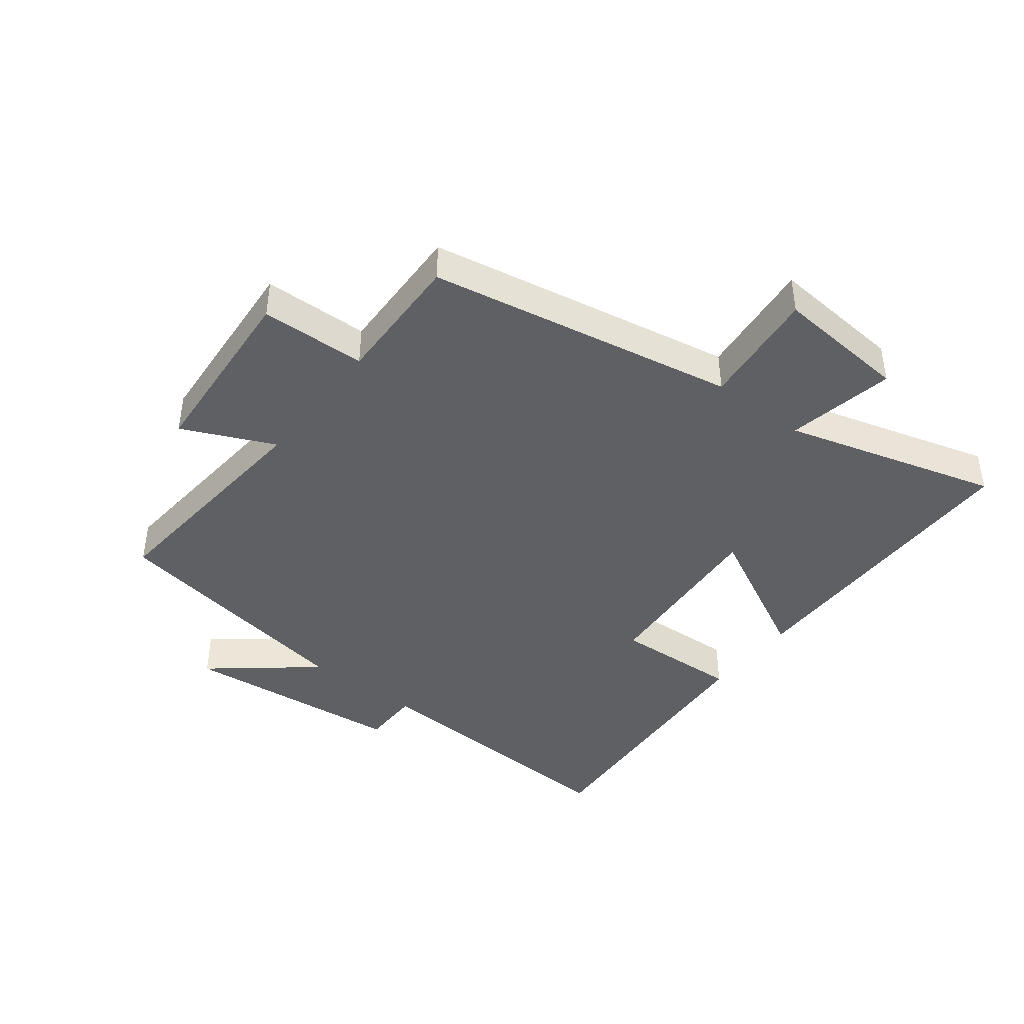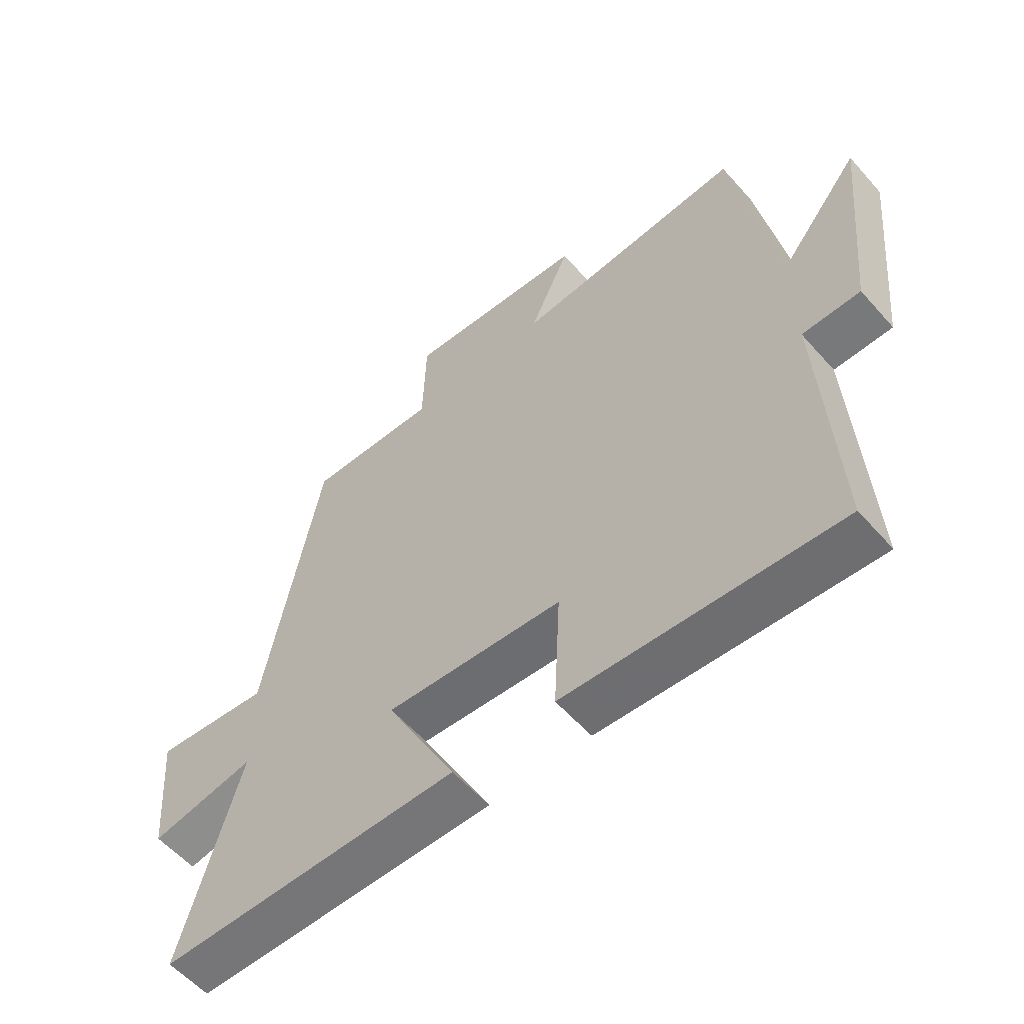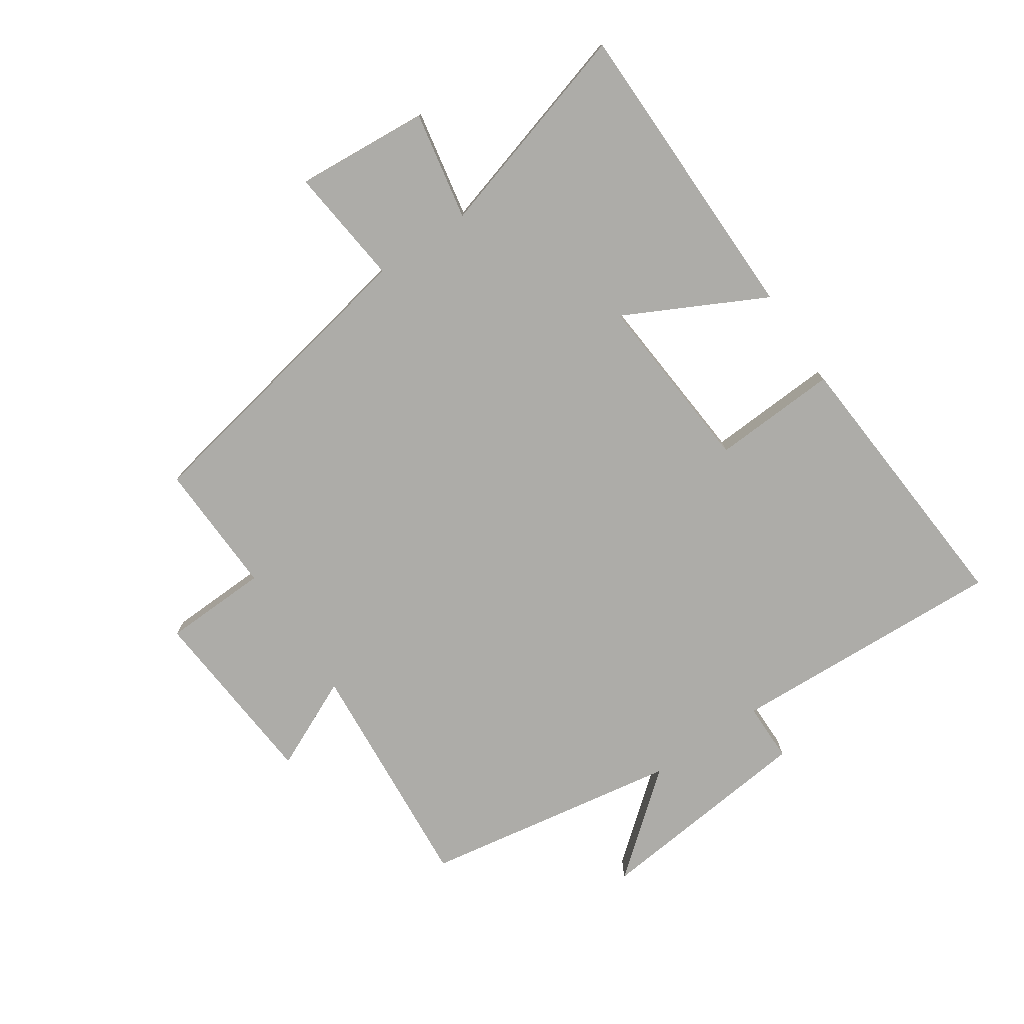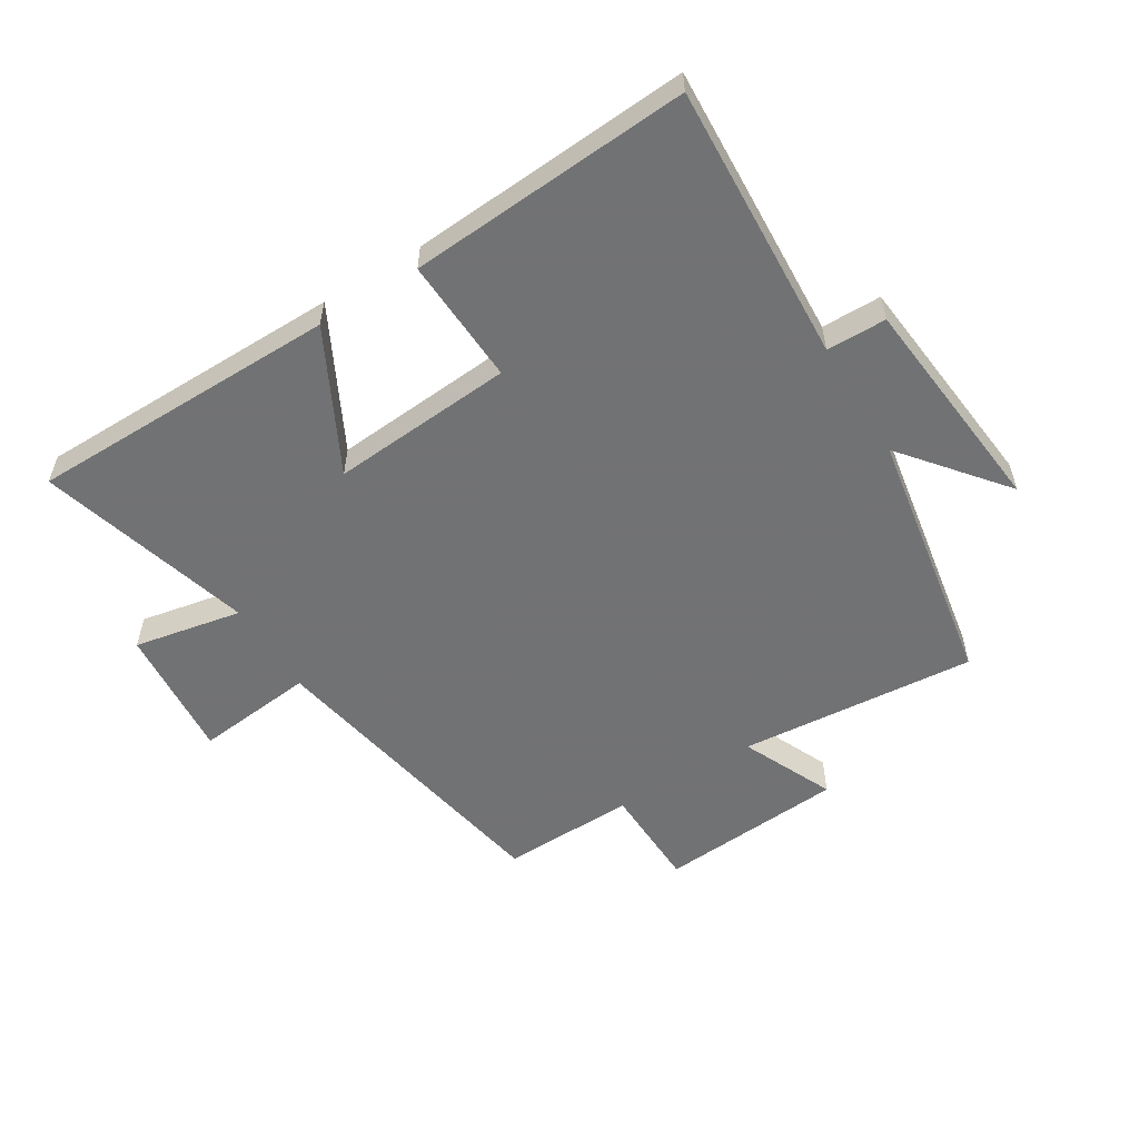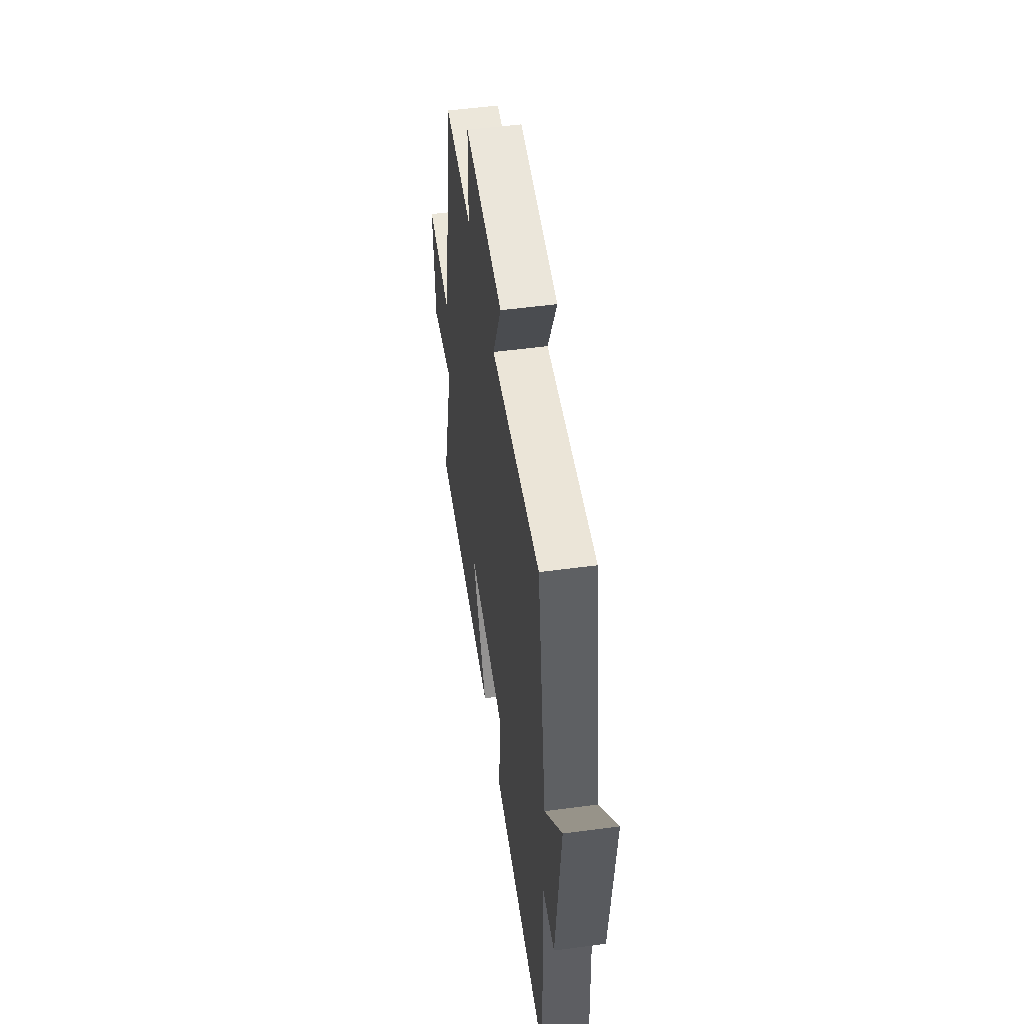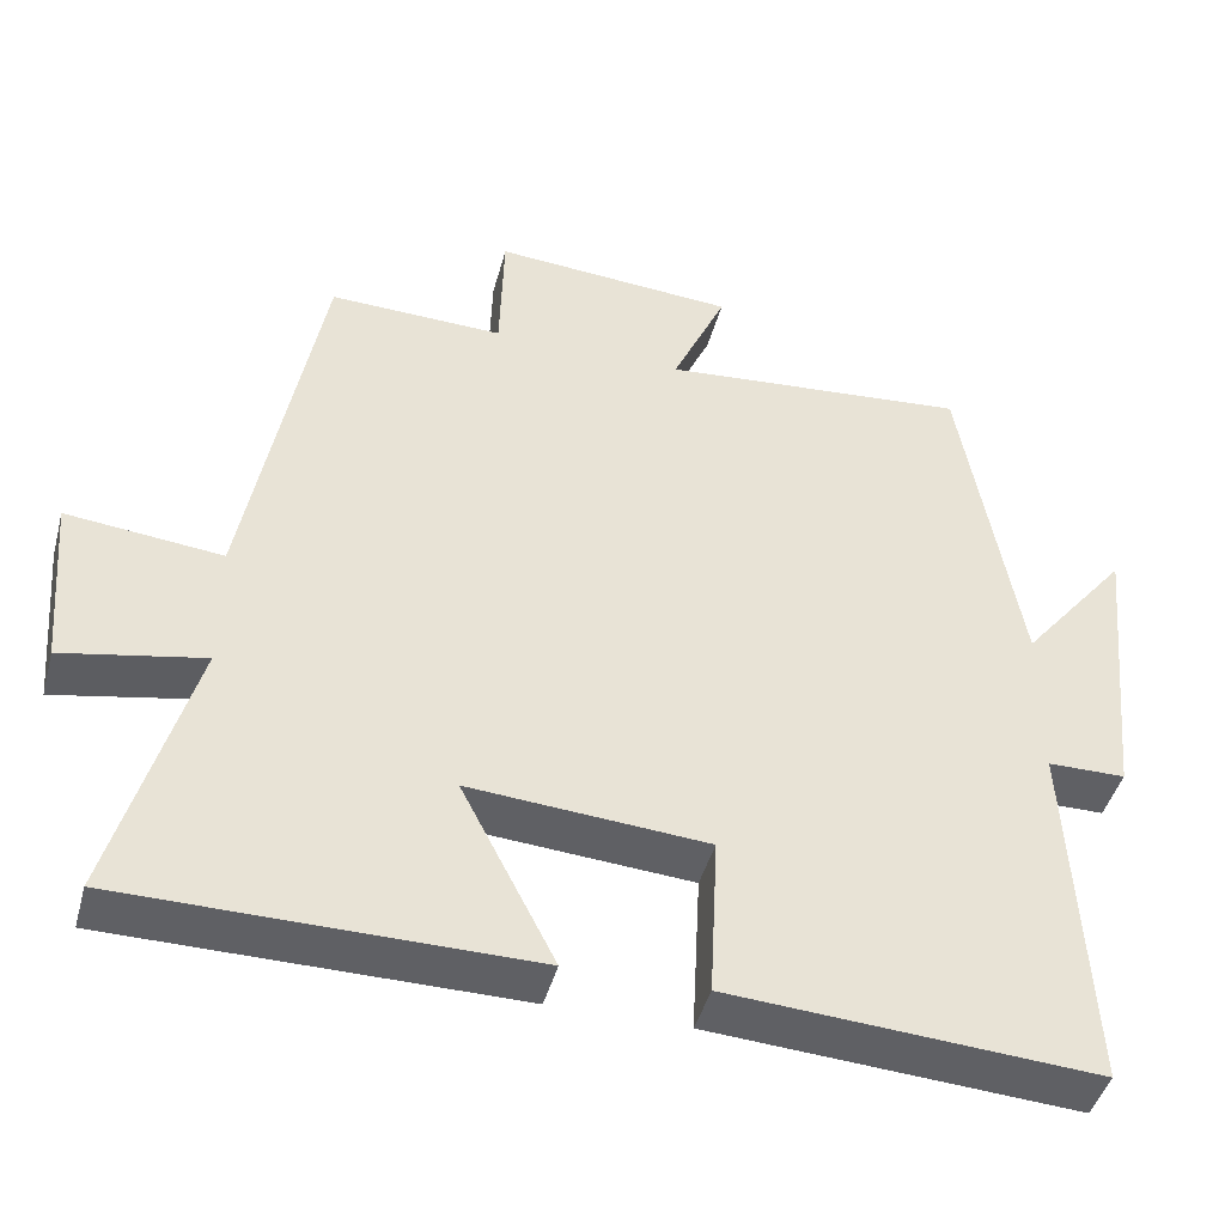
<metadata>
{"format":"obj","ext":"obj","renderer":"f3d","projection":"perspective","resolution":1024,"background":"white","views":[{"elev":-42.4,"azim":52.3,"up":"+Y"},{"elev":-57.2,"azim":-139.1,"up":"+Z"},{"elev":-76.6,"azim":124.4,"up":"+Y"},{"elev":-55.6,"azim":-148.3,"up":"+Y"},{"elev":51.5,"azim":-98.3,"up":"+Z"},{"elev":-44.3,"azim":165.1,"up":"+Z"}]}
</metadata>
<code>
v 0.598 0.07 -0.497
v 0.098 0.07 -0.5
v 0.214 0.07 -0.275
v -0.08 0.07 -0.297
v -0.07 0.07 -0.5
v -0.523 0.07 -0.53
v -0.5 0.07 -0.082
v -0.596 0.07 -0.081
v -0.632 0.07 0.279
v -0.5 0.07 0.116
v -0.428 0.07 0.533
v -0.046 0.07 0.5
v -0.113 0.07 0.648
v 0.187 0.07 0.67
v 0.192 0.07 0.5
v 0.408 0.07 0.506
v 0.5 0.07 0.01
v 0.692 0.07 0.03
v 0.674 0.07 -0.186
v 0.5 0.07 -0.152
v 0.598 0 -0.497
v 0.098 0 -0.5
v 0.214 0 -0.275
v -0.08 0 -0.297
v -0.07 0 -0.5
v -0.523 0 -0.53
v -0.5 0 -0.082
v -0.596 0 -0.081
v -0.632 0 0.279
v -0.5 0 0.116
v -0.428 0 0.533
v -0.046 0 0.5
v -0.113 0 0.648
v 0.187 0 0.67
v 0.192 0 0.5
v 0.408 0 0.506
v 0.5 0 0.01
v 0.692 0 0.03
v 0.674 0 -0.186
v 0.5 0 -0.152
f 17 18 19 20
f 15 16 17 20
f 15 20 1
f 12 13 14 15
f 12 15 1
f 10 11 12
f 7 8 9 10
f 7 10 12
f 4 5 6 7
f 3 4 7 12
f 1 2 3
f 1 3 12
f 40 39 38 37
f 40 37 36 35
f 21 40 35
f 35 34 33 32
f 21 35 32
f 32 31 30
f 30 29 28 27
f 32 30 27
f 27 26 25 24
f 32 27 24 23
f 23 22 21
f 32 23 21
f 1 21 22 2
f 2 22 23 3
f 3 23 24 4
f 4 24 25 5
f 5 25 26 6
f 6 26 27 7
f 7 27 28 8
f 8 28 29 9
f 9 29 30 10
f 10 30 31 11
f 11 31 32 12
f 12 32 33 13
f 13 33 34 14
f 14 34 35 15
f 15 35 36 16
f 16 36 37 17
f 17 37 38 18
f 18 38 39 19
f 19 39 40 20
f 20 40 21 1

</code>
